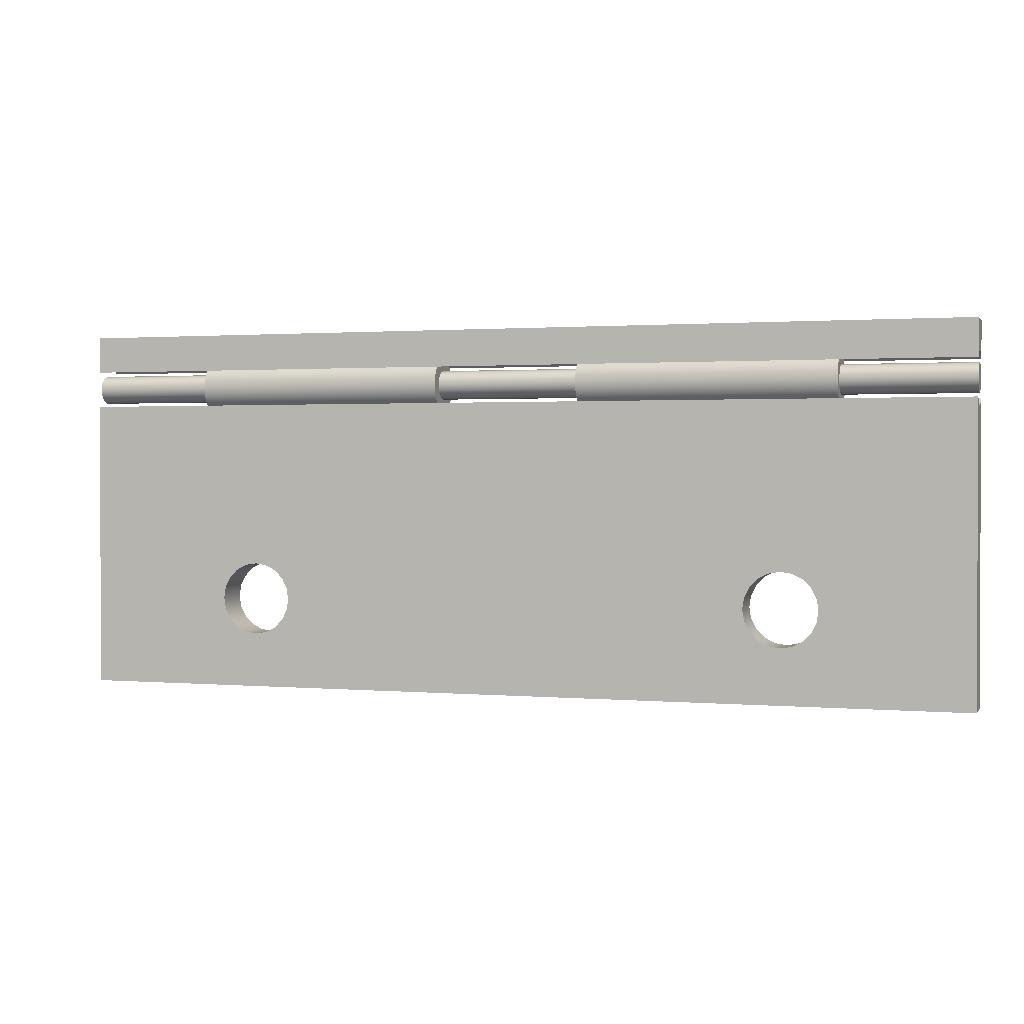
<metadata>
{"format":"obj","ext":"obj","renderer":"f3d","projection":"perspective","resolution":1024,"background":"white","views":[{"elev":1.2,"azim":-162.1,"up":"+Z"}]}
</metadata>
<code>
v 2.286 0.254 0.762
v 2.286 0.2085 0.729
v 2.286 0.1551 0.7116
v 2.286 0.0989 0.7116
v 2.286 0.04546 0.729
v 2.286 0 0.762
v 3.175 0 0.762
v 3.175 0.04546 0.729
v 3.175 0.0989 0.7116
v 3.175 0.1551 0.7116
v 3.175 0.2085 0.729
v 3.175 0.254 0.762
v -0.508 0 0.762
v 0.508 0 0.762
v 0.508 0.04546 0.729
v 0.508 0.0989 0.7116
v 0.508 0.1551 0.7116
v 0.508 0.2085 0.729
v 0.508 0.254 0.762
v -0.508 0.254 0.762
v -0.508 0.2085 0.729
v -0.508 0.1551 0.7116
v -0.508 0.0989 0.7116
v -0.508 0.04546 0.729
v 3.175 0.127 0.9906
v 3.175 0.1742 0.979
v 3.175 0.2106 0.9467
v 3.175 0.2279 0.9012
v 3.175 0.222 0.853
v 3.175 0.1944 0.813
v 3.175 0.1513 0.7904
v 3.175 0.1027 0.7904
v 3.175 0.05963 0.813
v 3.175 0.032 0.853
v 3.175 0.02614 0.9012
v 3.175 0.04338 0.9467
v 3.175 0.07978 0.979
v 2.286 0.127 0.9906
v 2.286 0.07978 0.979
v 2.286 0.04338 0.9467
v 2.286 0.02614 0.9012
v 2.286 0.032 0.853
v 2.286 0.05963 0.813
v 2.286 0.1027 0.7904
v 2.286 0.1513 0.7904
v 2.286 0.1944 0.813
v 2.286 0.222 0.853
v 2.286 0.2279 0.9012
v 2.286 0.2106 0.9467
v 2.286 0.1742 0.979
v 2.286 0.127 0.9906
v 3.175 0.127 0.9906
v -3.175 0 1.27
v 3.175 0 1.27
v 3.175 0.254 1.27
v -3.175 0.254 1.27
v -2.286 0.254 1.016
v -2.286 0.2085 1.049
v -2.286 0.1551 1.066
v -2.286 0.0989 1.066
v -2.286 0.04546 1.049
v -2.286 0 1.016
v -3.175 0 1.016
v -3.175 0.04546 1.049
v -3.175 0.0989 1.066
v -3.175 0.1551 1.066
v -3.175 0.2085 1.049
v -3.175 0.254 1.016
v 3.175 0 1.016
v 3.175 0.04546 1.049
v 3.175 0.0989 1.066
v 3.175 0.1551 1.066
v 3.175 0.2085 1.049
v 3.175 0.254 1.016
v 3.175 0.254 1.27
v 3.175 0 1.27
v -0.508 0.127 0.9906
v -0.508 0.1742 0.979
v -0.508 0.2106 0.9467
v -0.508 0.2279 0.9012
v -0.508 0.222 0.853
v -0.508 0.1944 0.813
v -0.508 0.1513 0.7904
v -0.508 0.1027 0.7904
v -0.508 0.05963 0.813
v -0.508 0.032 0.853
v -0.508 0.02614 0.9012
v -0.508 0.04338 0.9467
v -0.508 0.07978 0.979
v -0.508 0.254 1.016
v -0.508 0.2085 1.049
v -0.508 0.1551 1.066
v -0.508 0.0989 1.066
v -0.508 0.04546 1.049
v -0.508 0 1.016
v -0.508 -0.03301 0.9705
v -0.508 -0.05036 0.9171
v -0.508 -0.05036 0.8609
v -0.508 -0.03301 0.8075
v -0.508 0 0.762
v -0.508 0.04546 0.729
v -0.508 0.0989 0.7116
v -0.508 0.1551 0.7116
v -0.508 0.2085 0.729
v -0.508 0.254 0.762
v -0.508 0.287 0.8075
v -0.508 0.3044 0.8609
v -0.508 0.3044 0.9171
v -0.508 0.287 0.9705
v -3.175 0 1.016
v -2.286 0 1.016
v -0.508 0 1.016
v 0.508 0 1.016
v 2.286 0 1.016
v 3.175 0 1.016
v 3.175 0 1.27
v -3.175 0 1.27
v -3.175 0.127 0.9906
v -3.175 0.1742 0.979
v -3.175 0.2106 0.9467
v -3.175 0.2279 0.9012
v -3.175 0.222 0.853
v -3.175 0.1944 0.813
v -3.175 0.1513 0.7904
v -3.175 0.1027 0.7904
v -3.175 0.05963 0.813
v -3.175 0.032 0.853
v -3.175 0.02614 0.9012
v -3.175 0.04338 0.9467
v -3.175 0.07978 0.979
v 0.508 0.127 0.9906
v 0.508 0.07978 0.979
v 0.508 0.04338 0.9467
v 0.508 0.02614 0.9012
v 0.508 0.032 0.853
v 0.508 0.05963 0.813
v 0.508 0.1027 0.7904
v 0.508 0.1513 0.7904
v 0.508 0.1944 0.813
v 0.508 0.222 0.853
v 0.508 0.2279 0.9012
v 0.508 0.2106 0.9467
v 0.508 0.1742 0.979
v 0.508 0 1.016
v 0.508 0.04546 1.049
v 0.508 0.0989 1.066
v 0.508 0.1551 1.066
v 0.508 0.2085 1.049
v 0.508 0.254 1.016
v 0.508 0.287 0.9705
v 0.508 0.3044 0.9171
v 0.508 0.3044 0.8609
v 0.508 0.287 0.8075
v 0.508 0.254 0.762
v 0.508 0.2085 0.729
v 0.508 0.1551 0.7116
v 0.508 0.0989 0.7116
v 0.508 0.04546 0.729
v 0.508 0 0.762
v 0.508 -0.03301 0.8075
v 0.508 -0.05036 0.8609
v 0.508 -0.05036 0.9171
v 0.508 -0.03301 0.9705
v 0.508 0 1.016
v 0.508 -0.03301 0.9705
v 0.508 -0.05036 0.9171
v 0.508 -0.05036 0.8609
v 0.508 -0.03301 0.8075
v 0.508 0 0.762
v 2.286 0 0.762
v 2.286 -0.03301 0.8075
v 2.286 -0.05036 0.8609
v 2.286 -0.05036 0.9171
v 2.286 -0.03301 0.9705
v 2.286 0 1.016
v 0.508 0.254 0.762
v 0.508 0.287 0.8075
v 0.508 0.3044 0.8609
v 0.508 0.3044 0.9171
v 0.508 0.287 0.9705
v 0.508 0.254 1.016
v 2.286 0.254 1.016
v 2.286 0.287 0.9705
v 2.286 0.3044 0.9171
v 2.286 0.3044 0.8609
v 2.286 0.287 0.8075
v 2.286 0.254 0.762
v 3.175 0.127 0.9906
v 3.175 0.07978 0.979
v 3.175 0.04338 0.9467
v 3.175 0.02614 0.9012
v 3.175 0.032 0.853
v 3.175 0.05963 0.813
v 3.175 0.1027 0.7904
v 3.175 0.1513 0.7904
v 3.175 0.1944 0.813
v 3.175 0.222 0.853
v 3.175 0.2279 0.9012
v 3.175 0.2106 0.9467
v 3.175 0.1742 0.979
v -3.175 0.254 1.016
v -3.175 0.2085 1.049
v -3.175 0.1551 1.066
v -3.175 0.0989 1.066
v -3.175 0.04546 1.049
v -3.175 0 1.016
v -3.175 0 1.27
v -3.175 0.254 1.27
v -2.286 0.127 0.9906
v -2.286 0.07978 0.979
v -2.286 0.04338 0.9467
v -2.286 0.02614 0.9012
v -2.286 0.032 0.853
v -2.286 0.05963 0.813
v -2.286 0.1027 0.7904
v -2.286 0.1513 0.7904
v -2.286 0.1944 0.813
v -2.286 0.222 0.853
v -2.286 0.2279 0.9012
v -2.286 0.2106 0.9467
v -2.286 0.1742 0.979
v -2.286 0 0.762
v -2.286 -0.03301 0.8075
v -2.286 -0.05036 0.8609
v -2.286 -0.05036 0.9171
v -2.286 -0.03301 0.9705
v -2.286 0 1.016
v -2.286 0.04546 1.049
v -2.286 0.0989 1.066
v -2.286 0.1551 1.066
v -2.286 0.2085 1.049
v -2.286 0.254 1.016
v -2.286 0.287 0.9705
v -2.286 0.3044 0.9171
v -2.286 0.3044 0.8609
v -2.286 0.287 0.8075
v -2.286 0.254 0.762
v -2.286 0.2085 0.729
v -2.286 0.1551 0.7116
v -2.286 0.0989 0.7116
v -2.286 0.04546 0.729
v -3.175 0 0.762
v -3.175 0.04546 0.729
v -3.175 0.0989 0.7116
v -3.175 0.1551 0.7116
v -3.175 0.2085 0.729
v -3.175 0.254 0.762
v -3.175 0.254 -1.27
v -3.175 0 -1.27
v 0.508 0 1.016
v -0.508 0 1.016
v -0.508 0.04546 1.049
v -0.508 0.0989 1.066
v -0.508 0.1551 1.066
v -0.508 0.2085 1.049
v -0.508 0.254 1.016
v 0.508 0.254 1.016
v 0.508 0.2085 1.049
v 0.508 0.1551 1.066
v 0.508 0.0989 1.066
v 0.508 0.04546 1.049
v -0.508 0.254 1.016
v -0.508 0.287 0.9705
v -0.508 0.3044 0.9171
v -0.508 0.3044 0.8609
v -0.508 0.287 0.8075
v -0.508 0.254 0.762
v -2.286 0.254 0.762
v -2.286 0.287 0.8075
v -2.286 0.3044 0.8609
v -2.286 0.3044 0.9171
v -2.286 0.287 0.9705
v -2.286 0.254 1.016
v -0.508 0.127 0.9906
v -0.508 0.07978 0.979
v -0.508 0.04338 0.9467
v -0.508 0.02614 0.9012
v -0.508 0.032 0.853
v -0.508 0.05963 0.813
v -0.508 0.1027 0.7904
v -0.508 0.1513 0.7904
v -0.508 0.1944 0.813
v -0.508 0.222 0.853
v -0.508 0.2279 0.9012
v -0.508 0.2106 0.9467
v -0.508 0.1742 0.979
v 0.508 0.127 0.9906
v 0.508 0.1742 0.979
v 0.508 0.2106 0.9467
v 0.508 0.2279 0.9012
v 0.508 0.222 0.853
v 0.508 0.1944 0.813
v 0.508 0.1513 0.7904
v 0.508 0.1027 0.7904
v 0.508 0.05963 0.813
v 0.508 0.032 0.853
v 0.508 0.02614 0.9012
v 0.508 0.04338 0.9467
v 0.508 0.07978 0.979
v -0.508 0.127 0.9906
v 0.508 0.127 0.9906
v 2.286 0.127 0.9906
v 2.286 0.1742 0.979
v 2.286 0.2106 0.9467
v 2.286 0.2279 0.9012
v 2.286 0.222 0.853
v 2.286 0.1944 0.813
v 2.286 0.1513 0.7904
v 2.286 0.1027 0.7904
v 2.286 0.05963 0.813
v 2.286 0.032 0.853
v 2.286 0.02614 0.9012
v 2.286 0.04338 0.9467
v 2.286 0.07978 0.979
v 2.286 0.254 0.762
v 2.286 0.287 0.8075
v 2.286 0.3044 0.8609
v 2.286 0.3044 0.9171
v 2.286 0.287 0.9705
v 2.286 0.254 1.016
v 2.286 0.2085 1.049
v 2.286 0.1551 1.066
v 2.286 0.0989 1.066
v 2.286 0.04546 1.049
v 2.286 0 1.016
v 2.286 -0.03301 0.9705
v 2.286 -0.05036 0.9171
v 2.286 -0.05036 0.8609
v 2.286 -0.03301 0.8075
v 2.286 0 0.762
v 2.286 0.04546 0.729
v 2.286 0.0989 0.7116
v 2.286 0.1551 0.7116
v 2.286 0.2085 0.729
v 3.175 0.254 1.016
v 2.286 0.254 1.016
v 0.508 0.254 1.016
v -0.508 0.254 1.016
v -2.286 0.254 1.016
v -3.175 0.254 1.016
v -3.175 0.254 1.27
v 3.175 0.254 1.27
v 2.286 0 1.016
v 2.286 0.04546 1.049
v 2.286 0.0989 1.066
v 2.286 0.1551 1.066
v 2.286 0.2085 1.049
v 2.286 0.254 1.016
v 3.175 0.254 1.016
v 3.175 0.2085 1.049
v 3.175 0.1551 1.066
v 3.175 0.0989 1.066
v 3.175 0.04546 1.049
v 3.175 0 1.016
v -2.286 0 0.762
v -2.286 0.04546 0.729
v -2.286 0.0989 0.7116
v -2.286 0.1551 0.7116
v -2.286 0.2085 0.729
v -2.286 0.254 0.762
v -3.175 0.254 0.762
v -3.175 0.2085 0.729
v -3.175 0.1551 0.7116
v -3.175 0.0989 0.7116
v -3.175 0.04546 0.729
v -3.175 0 0.762
v -0.508 0 0.762
v -0.508 -0.03301 0.8075
v -0.508 -0.05036 0.8609
v -0.508 -0.05036 0.9171
v -0.508 -0.03301 0.9705
v -0.508 0 1.016
v -2.286 0 1.016
v -2.286 -0.03301 0.9705
v -2.286 -0.05036 0.9171
v -2.286 -0.05036 0.8609
v -2.286 -0.03301 0.8075
v -2.286 0 0.762
v -3.175 0.127 0.9906
v -3.175 0.07978 0.979
v -3.175 0.04338 0.9467
v -3.175 0.02614 0.9012
v -3.175 0.032 0.853
v -3.175 0.05963 0.813
v -3.175 0.1027 0.7904
v -3.175 0.1513 0.7904
v -3.175 0.1944 0.813
v -3.175 0.222 0.853
v -3.175 0.2279 0.9012
v -3.175 0.2106 0.9467
v -3.175 0.1742 0.979
v -2.286 0.127 0.9906
v -2.286 0.1742 0.979
v -2.286 0.2106 0.9467
v -2.286 0.2279 0.9012
v -2.286 0.222 0.853
v -2.286 0.1944 0.813
v -2.286 0.1513 0.7904
v -2.286 0.1027 0.7904
v -2.286 0.05963 0.813
v -2.286 0.032 0.853
v -2.286 0.02614 0.9012
v -2.286 0.04338 0.9467
v -2.286 0.07978 0.979
v -3.175 0.127 0.9906
v -2.286 0.127 0.9906
v -2.159 0 -0.635
v -2.147 0 -0.5565
v -2.11 0 -0.4857
v -2.054 0 -0.4295
v -1.983 0 -0.3934
v -1.905 0 -0.381
v -1.827 0 -0.3934
v -1.756 0 -0.4295
v -1.7 0 -0.4857
v -1.663 0 -0.5565
v -1.651 0 -0.635
v -1.663 0 -0.7135
v -1.7 0 -0.7843
v -1.756 0 -0.8405
v -1.827 0 -0.8766
v -1.905 0 -0.889
v -1.983 0 -0.8766
v -2.054 0 -0.8405
v -2.11 0 -0.7843
v -2.147 0 -0.7135
v 1.651 0 -0.635
v 1.663 0 -0.5565
v 1.7 0 -0.4857
v 1.756 0 -0.4295
v 1.827 0 -0.3934
v 1.905 0 -0.381
v 1.983 0 -0.3934
v 2.054 0 -0.4295
v 2.11 0 -0.4857
v 2.147 0 -0.5565
v 2.159 0 -0.635
v 2.147 0 -0.7135
v 2.11 0 -0.7843
v 2.054 0 -0.8405
v 1.983 0 -0.8766
v 1.905 0 -0.889
v 1.827 0 -0.8766
v 1.756 0 -0.8405
v 1.7 0 -0.7843
v 1.663 0 -0.7135
v 3.175 0 0.762
v 2.286 0 0.762
v 0.508 0 0.762
v -0.508 0 0.762
v -2.286 0 0.762
v -3.175 0 0.762
v -3.175 0 -1.27
v 3.175 0 -1.27
v -2.159 0.254 -0.635
v -2.147 0.254 -0.5565
v -2.11 0.254 -0.4857
v -2.054 0.254 -0.4295
v -1.983 0.254 -0.3934
v -1.905 0.254 -0.381
v -1.827 0.254 -0.3934
v -1.756 0.254 -0.4295
v -1.7 0.254 -0.4857
v -1.663 0.254 -0.5565
v -1.651 0.254 -0.635
v -1.663 0.254 -0.7135
v -1.7 0.254 -0.7843
v -1.756 0.254 -0.8405
v -1.827 0.254 -0.8766
v -1.905 0.254 -0.889
v -1.983 0.254 -0.8766
v -2.054 0.254 -0.8405
v -2.11 0.254 -0.7843
v -2.147 0.254 -0.7135
v -2.159 0 -0.635
v -2.147 0 -0.7135
v -2.11 0 -0.7843
v -2.054 0 -0.8405
v -1.983 0 -0.8766
v -1.905 0 -0.889
v -1.827 0 -0.8766
v -1.756 0 -0.8405
v -1.7 0 -0.7843
v -1.663 0 -0.7135
v -1.651 0 -0.635
v -1.663 0 -0.5565
v -1.7 0 -0.4857
v -1.756 0 -0.4295
v -1.827 0 -0.3934
v -1.905 0 -0.381
v -1.983 0 -0.3934
v -2.054 0 -0.4295
v -2.11 0 -0.4857
v -2.147 0 -0.5565
v -2.159 0.254 -0.635
v -2.159 0 -0.635
v 3.175 0.254 0.762
v 3.175 0.2085 0.729
v 3.175 0.1551 0.7116
v 3.175 0.0989 0.7116
v 3.175 0.04546 0.729
v 3.175 0 0.762
v 3.175 0 -1.27
v 3.175 0.254 -1.27
v 3.175 0 -1.27
v -3.175 0 -1.27
v -3.175 0.254 -1.27
v 3.175 0.254 -1.27
v -3.175 0.254 0.762
v -2.286 0.254 0.762
v -0.508 0.254 0.762
v 0.508 0.254 0.762
v 2.286 0.254 0.762
v 3.175 0.254 0.762
v 3.175 0.254 -1.27
v -3.175 0.254 -1.27
v 1.651 0.254 -0.635
v 1.663 0.254 -0.7135
v 1.7 0.254 -0.7843
v 1.756 0.254 -0.8405
v 1.827 0.254 -0.8766
v 1.905 0.254 -0.889
v 1.983 0.254 -0.8766
v 2.054 0.254 -0.8405
v 2.11 0.254 -0.7843
v 2.147 0.254 -0.7135
v 2.159 0.254 -0.635
v 2.147 0.254 -0.5565
v 2.11 0.254 -0.4857
v 2.054 0.254 -0.4295
v 1.983 0.254 -0.3934
v 1.905 0.254 -0.381
v 1.827 0.254 -0.3934
v 1.756 0.254 -0.4295
v 1.7 0.254 -0.4857
v 1.663 0.254 -0.5565
v -2.159 0.254 -0.635
v -2.147 0.254 -0.7135
v -2.11 0.254 -0.7843
v -2.054 0.254 -0.8405
v -1.983 0.254 -0.8766
v -1.905 0.254 -0.889
v -1.827 0.254 -0.8766
v -1.756 0.254 -0.8405
v -1.7 0.254 -0.7843
v -1.663 0.254 -0.7135
v -1.651 0.254 -0.635
v -1.663 0.254 -0.5565
v -1.7 0.254 -0.4857
v -1.756 0.254 -0.4295
v -1.827 0.254 -0.3934
v -1.905 0.254 -0.381
v -1.983 0.254 -0.3934
v -2.054 0.254 -0.4295
v -2.11 0.254 -0.4857
v -2.147 0.254 -0.5565
v 1.651 0.254 -0.635
v 1.663 0.254 -0.5565
v 1.7 0.254 -0.4857
v 1.756 0.254 -0.4295
v 1.827 0.254 -0.3934
v 1.905 0.254 -0.381
v 1.983 0.254 -0.3934
v 2.054 0.254 -0.4295
v 2.11 0.254 -0.4857
v 2.147 0.254 -0.5565
v 2.159 0.254 -0.635
v 2.147 0.254 -0.7135
v 2.11 0.254 -0.7843
v 2.054 0.254 -0.8405
v 1.983 0.254 -0.8766
v 1.905 0.254 -0.889
v 1.827 0.254 -0.8766
v 1.756 0.254 -0.8405
v 1.7 0.254 -0.7843
v 1.663 0.254 -0.7135
v 1.651 0 -0.635
v 1.663 0 -0.7135
v 1.7 0 -0.7843
v 1.756 0 -0.8405
v 1.827 0 -0.8766
v 1.905 0 -0.889
v 1.983 0 -0.8766
v 2.054 0 -0.8405
v 2.11 0 -0.7843
v 2.147 0 -0.7135
v 2.159 0 -0.635
v 2.147 0 -0.5565
v 2.11 0 -0.4857
v 2.054 0 -0.4295
v 1.983 0 -0.3934
v 1.905 0 -0.381
v 1.827 0 -0.3934
v 1.756 0 -0.4295
v 1.7 0 -0.4857
v 1.663 0 -0.5565
v 1.651 0.254 -0.635
v 1.651 0 -0.635
f 12 1 11
f 11 1 2
f 11 2 3
f 11 3 10
f 10 3 4
f 10 4 9
f 9 4 5
f 9 5 8
f 8 5 7
f 7 5 6
f 13 14 24
f 24 14 15
f 24 15 16
f 24 16 23
f 23 16 17
f 23 17 22
f 22 17 18
f 22 18 21
f 21 18 20
f 20 18 19
f 26 50 25
f 25 50 51
f 52 38 37
f 37 38 39
f 37 39 36
f 36 39 40
f 36 40 35
f 35 40 41
f 35 41 34
f 34 41 42
f 34 42 33
f 33 42 43
f 33 43 32
f 32 43 44
f 32 44 31
f 31 44 45
f 31 45 30
f 30 45 46
f 30 46 29
f 29 46 47
f 29 47 28
f 28 47 48
f 28 48 27
f 27 48 49
f 27 49 26
f 26 49 50
f 53 54 56
f 56 54 55
f 68 57 67
f 67 57 58
f 67 58 59
f 67 59 66
f 66 59 60
f 66 60 65
f 65 60 61
f 65 61 64
f 64 61 63
f 63 61 62
f 69 70 76
f 76 70 71
f 76 71 75
f 75 71 72
f 75 72 73
f 73 74 75
f 78 92 77
f 77 92 93
f 77 93 89
f 89 93 94
f 89 94 95
f 79 90 78
f 78 90 91
f 78 91 92
f 90 79 109
f 109 79 80
f 109 80 108
f 108 80 107
f 107 80 81
f 107 81 106
f 106 81 82
f 106 82 105
f 105 82 104
f 104 82 83
f 104 83 103
f 103 83 102
f 102 83 84
f 102 84 101
f 101 84 85
f 101 85 100
f 100 85 99
f 99 85 86
f 99 86 98
f 98 86 87
f 98 87 97
f 97 87 96
f 96 87 88
f 96 88 95
f 95 88 89
f 110 111 117
f 117 111 112
f 117 112 113
f 117 113 116
f 116 113 114
f 116 114 115
f 119 124 118
f 118 124 125
f 118 125 130
f 130 125 126
f 130 126 129
f 129 126 127
f 129 127 128
f 124 119 123
f 123 119 120
f 123 120 122
f 122 120 121
f 132 146 131
f 131 146 147
f 131 147 143
f 143 147 148
f 143 148 149
f 133 144 132
f 132 144 145
f 132 145 146
f 144 133 163
f 163 133 134
f 163 134 162
f 162 134 161
f 161 134 135
f 161 135 160
f 160 135 136
f 160 136 159
f 159 136 158
f 158 136 137
f 158 137 157
f 157 137 138
f 157 138 156
f 156 138 155
f 155 138 139
f 155 139 154
f 154 139 153
f 153 139 140
f 153 140 152
f 152 140 141
f 152 141 151
f 151 141 150
f 150 141 142
f 150 142 149
f 149 142 143
f 175 164 174
f 174 164 165
f 174 165 166
f 174 166 173
f 173 166 167
f 173 167 172
f 172 167 168
f 172 168 171
f 171 168 170
f 170 168 169
f 187 176 186
f 186 176 177
f 186 177 178
f 186 178 185
f 185 178 179
f 185 179 184
f 184 179 180
f 184 180 183
f 183 180 182
f 182 180 181
f 189 194 188
f 188 194 195
f 188 195 200
f 200 195 196
f 200 196 199
f 199 196 197
f 199 197 198
f 194 189 193
f 193 189 190
f 193 190 192
f 192 190 191
f 201 202 208
f 208 202 203
f 208 203 204
f 208 204 207
f 207 204 205
f 207 205 206
f 210 229 209
f 209 229 230
f 209 230 221
f 221 230 231
f 221 231 232
f 211 227 210
f 210 227 228
f 210 228 229
f 227 211 226
f 226 211 212
f 226 212 225
f 225 212 224
f 224 212 213
f 224 213 223
f 223 213 214
f 223 214 222
f 222 214 241
f 241 214 215
f 241 215 240
f 240 215 216
f 240 216 239
f 239 216 238
f 238 216 217
f 238 217 237
f 237 217 236
f 236 217 218
f 236 218 235
f 235 218 219
f 235 219 234
f 234 219 233
f 233 219 220
f 233 220 232
f 232 220 221
f 242 243 249
f 249 243 244
f 249 244 248
f 248 244 245
f 248 245 246
f 246 247 248
f 250 251 261
f 261 251 252
f 261 252 253
f 261 253 260
f 260 253 254
f 260 254 259
f 259 254 255
f 259 255 258
f 258 255 257
f 257 255 256
f 273 262 272
f 272 262 263
f 272 263 264
f 272 264 271
f 271 264 265
f 271 265 270
f 270 265 266
f 270 266 269
f 269 266 268
f 268 266 267
f 275 299 274
f 274 299 301
f 300 287 286
f 286 287 288
f 286 288 285
f 285 288 289
f 285 289 284
f 284 289 290
f 284 290 283
f 283 290 291
f 283 291 282
f 282 291 292
f 282 292 281
f 281 292 293
f 281 293 280
f 280 293 294
f 280 294 279
f 279 294 295
f 279 295 278
f 278 295 296
f 278 296 277
f 277 296 297
f 277 297 276
f 276 297 298
f 276 298 275
f 275 298 299
f 303 322 302
f 302 322 323
f 302 323 314
f 314 323 324
f 314 324 325
f 304 320 303
f 303 320 321
f 303 321 322
f 320 304 319
f 319 304 305
f 319 305 318
f 318 305 317
f 317 305 306
f 317 306 316
f 316 306 307
f 316 307 315
f 315 307 334
f 334 307 308
f 334 308 333
f 333 308 332
f 332 308 309
f 332 309 331
f 331 309 310
f 331 310 330
f 330 310 329
f 329 310 311
f 329 311 328
f 328 311 312
f 328 312 327
f 327 312 326
f 326 312 313
f 326 313 325
f 325 313 314
f 335 336 342
f 342 336 337
f 342 337 338
f 342 338 341
f 341 338 339
f 341 339 340
f 354 343 353
f 353 343 344
f 353 344 345
f 353 345 352
f 352 345 346
f 352 346 351
f 351 346 347
f 351 347 350
f 350 347 349
f 349 347 348
f 366 355 365
f 365 355 356
f 365 356 357
f 365 357 364
f 364 357 358
f 364 358 363
f 363 358 359
f 363 359 362
f 362 359 361
f 361 359 360
f 378 367 377
f 377 367 368
f 377 368 369
f 377 369 376
f 376 369 370
f 376 370 375
f 375 370 371
f 375 371 374
f 374 371 373
f 373 371 372
f 380 404 379
f 379 404 406
f 405 392 391
f 391 392 393
f 391 393 390
f 390 393 394
f 390 394 389
f 389 394 395
f 389 395 388
f 388 395 396
f 388 396 387
f 387 396 397
f 387 397 386
f 386 397 398
f 386 398 385
f 385 398 399
f 385 399 384
f 384 399 400
f 384 400 383
f 383 400 401
f 383 401 382
f 382 401 402
f 382 402 381
f 381 402 403
f 381 403 380
f 380 403 404
f 426 407 453
f 453 407 408
f 453 408 409
f 453 409 452
f 452 409 410
f 452 410 411
f 411 412 452
f 452 412 451
f 451 412 450
f 450 412 413
f 450 413 431
f 431 413 430
f 430 413 414
f 430 414 429
f 429 414 415
f 429 415 428
f 428 415 416
f 428 416 427
f 427 416 417
f 427 417 446
f 446 417 418
f 446 418 445
f 445 418 419
f 445 419 444
f 444 419 420
f 444 420 443
f 443 420 421
f 443 421 454
f 454 421 453
f 453 421 422
f 453 422 423
f 423 424 453
f 453 424 425
f 453 425 426
f 450 431 449
f 449 431 432
f 449 432 448
f 448 432 447
f 447 432 433
f 447 433 434
f 434 435 447
f 447 435 454
f 454 435 436
f 454 436 437
f 437 438 454
f 454 438 439
f 454 439 440
f 440 441 454
f 454 441 442
f 454 442 443
f 456 494 455
f 455 494 496
f 495 475 474
f 474 475 476
f 474 476 473
f 473 476 477
f 473 477 472
f 472 477 478
f 472 478 471
f 471 478 479
f 471 479 470
f 470 479 480
f 470 480 469
f 469 480 481
f 469 481 468
f 468 481 482
f 468 482 467
f 467 482 483
f 467 483 466
f 466 483 484
f 466 484 465
f 465 484 485
f 465 485 464
f 464 485 486
f 464 486 463
f 463 486 487
f 463 487 462
f 462 487 488
f 462 488 461
f 461 488 489
f 461 489 460
f 460 489 490
f 460 490 459
f 459 490 491
f 459 491 458
f 458 491 492
f 458 492 457
f 457 492 493
f 457 493 456
f 456 493 494
f 497 498 504
f 504 498 499
f 504 499 500
f 504 500 503
f 503 500 501
f 503 501 502
f 505 506 508
f 508 506 507
f 510 552 509
f 509 552 553
f 509 553 554
f 510 511 552
f 552 511 551
f 551 511 512
f 551 512 533
f 533 512 532
f 532 512 513
f 532 513 514
f 515 529 514
f 514 529 530
f 514 530 531
f 516 521 515
f 515 521 522
f 515 522 523
f 509 555 516
f 516 555 556
f 516 556 537
f 518 546 517
f 517 546 547
f 517 547 536
f 536 547 548
f 536 548 535
f 535 548 549
f 535 549 534
f 534 549 550
f 534 550 533
f 533 550 551
f 546 518 545
f 545 518 519
f 545 519 544
f 544 519 520
f 544 520 543
f 543 520 521
f 543 521 516
f 523 524 515
f 515 524 525
f 515 525 526
f 526 527 515
f 515 527 528
f 515 528 529
f 531 532 514
f 537 538 516
f 516 538 539
f 516 539 540
f 540 541 516
f 516 541 542
f 516 542 543
f 554 555 509
f 558 596 557
f 557 596 598
f 597 577 576
f 576 577 578
f 576 578 575
f 575 578 579
f 575 579 574
f 574 579 580
f 574 580 573
f 573 580 581
f 573 581 572
f 572 581 582
f 572 582 571
f 571 582 583
f 571 583 570
f 570 583 584
f 570 584 569
f 569 584 585
f 569 585 568
f 568 585 586
f 568 586 567
f 567 586 587
f 567 587 566
f 566 587 588
f 566 588 565
f 565 588 589
f 565 589 564
f 564 589 590
f 564 590 563
f 563 590 591
f 563 591 562
f 562 591 592
f 562 592 561
f 561 592 593
f 561 593 560
f 560 593 594
f 560 594 559
f 559 594 595
f 559 595 558
f 558 595 596

</code>
